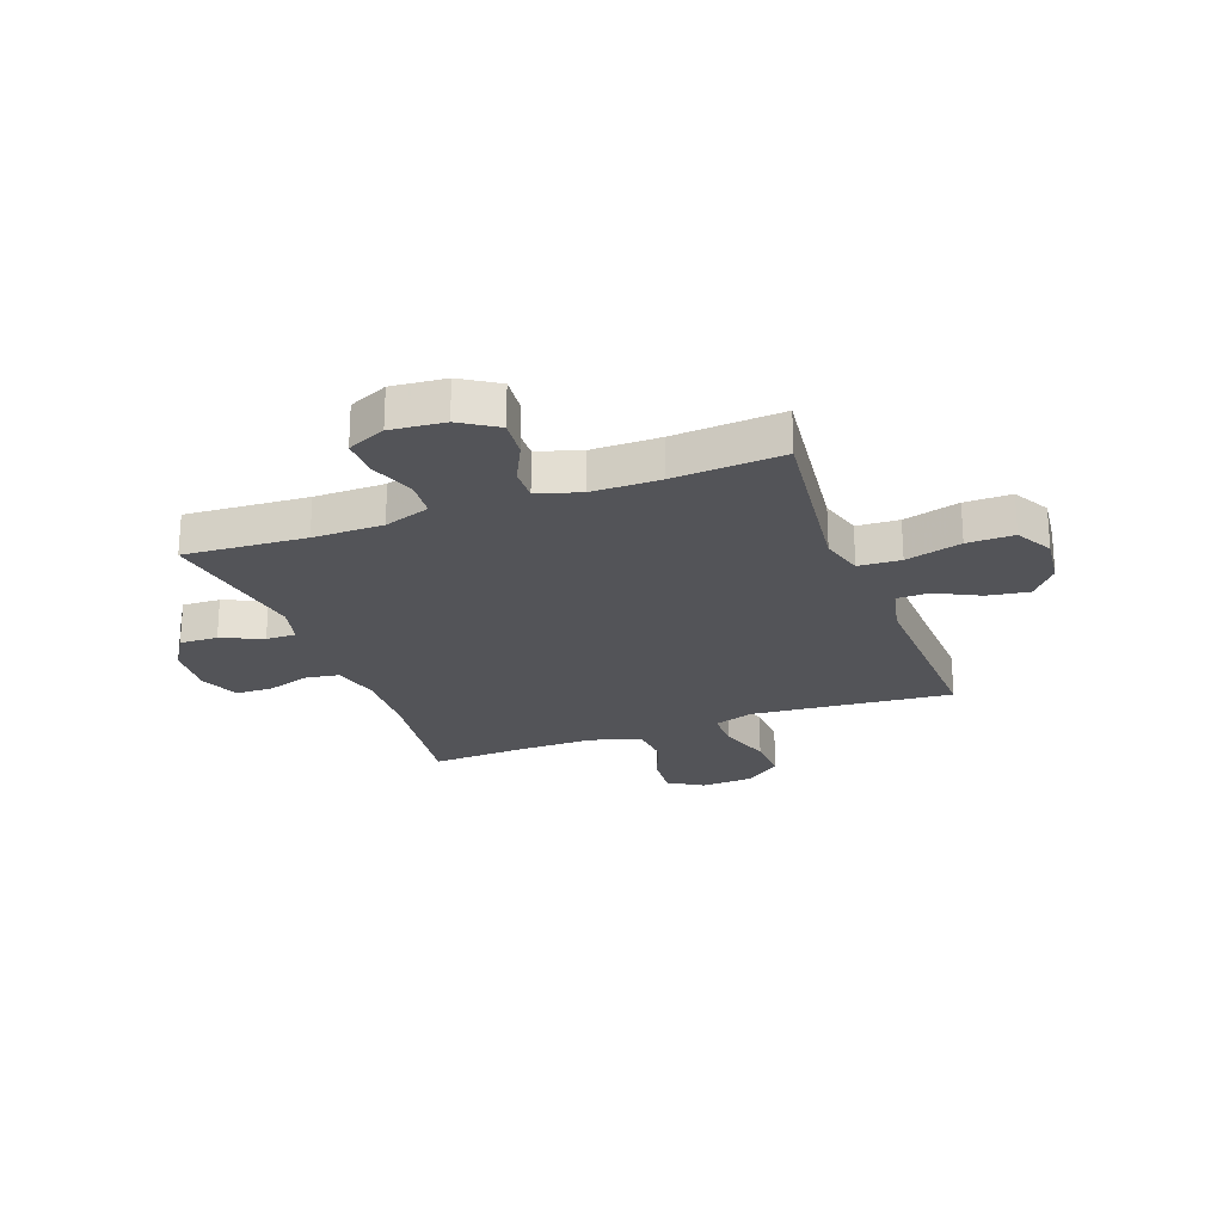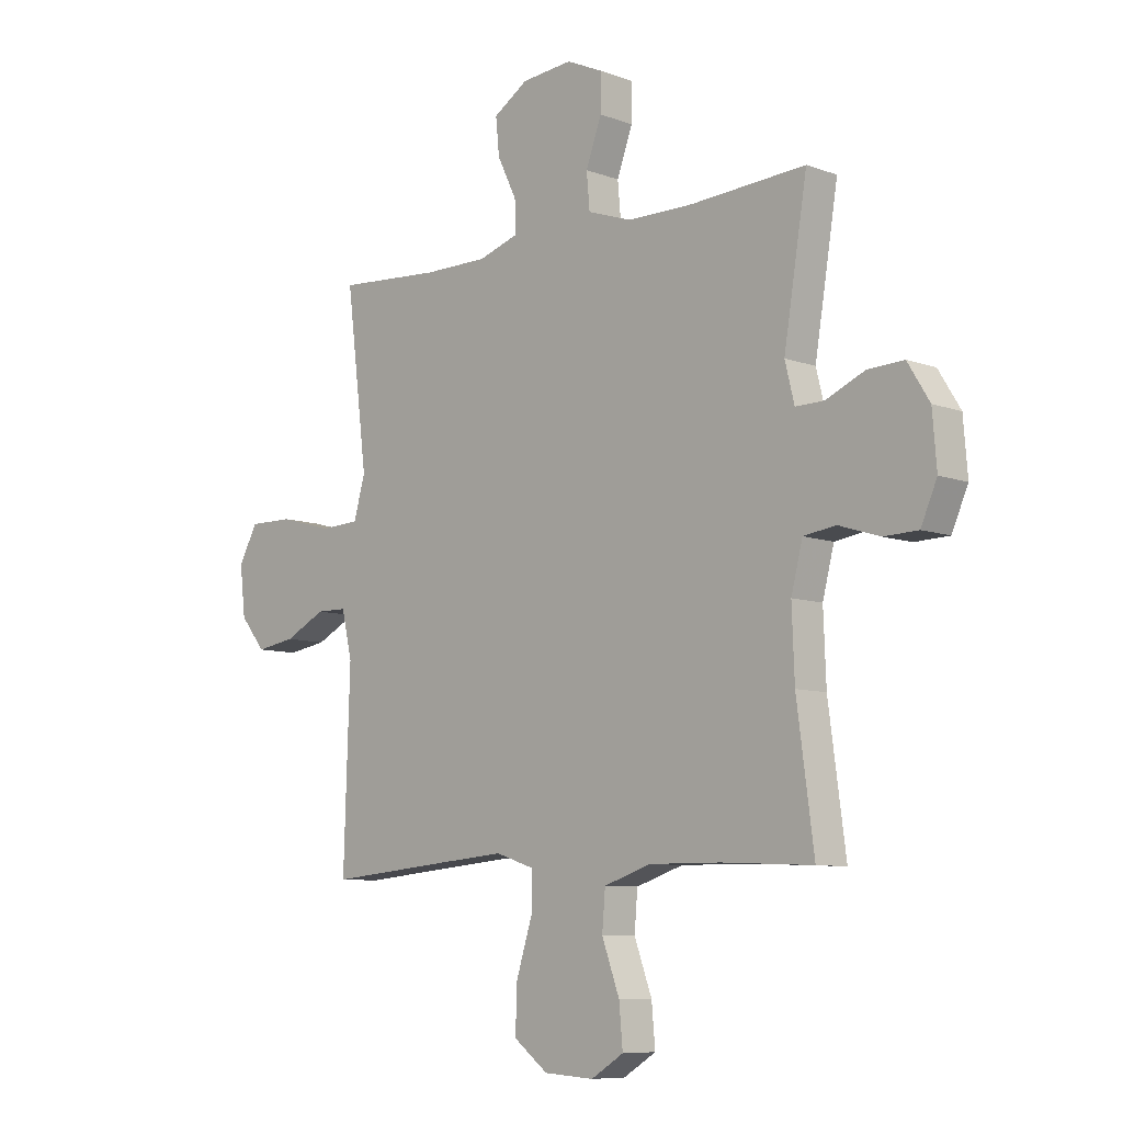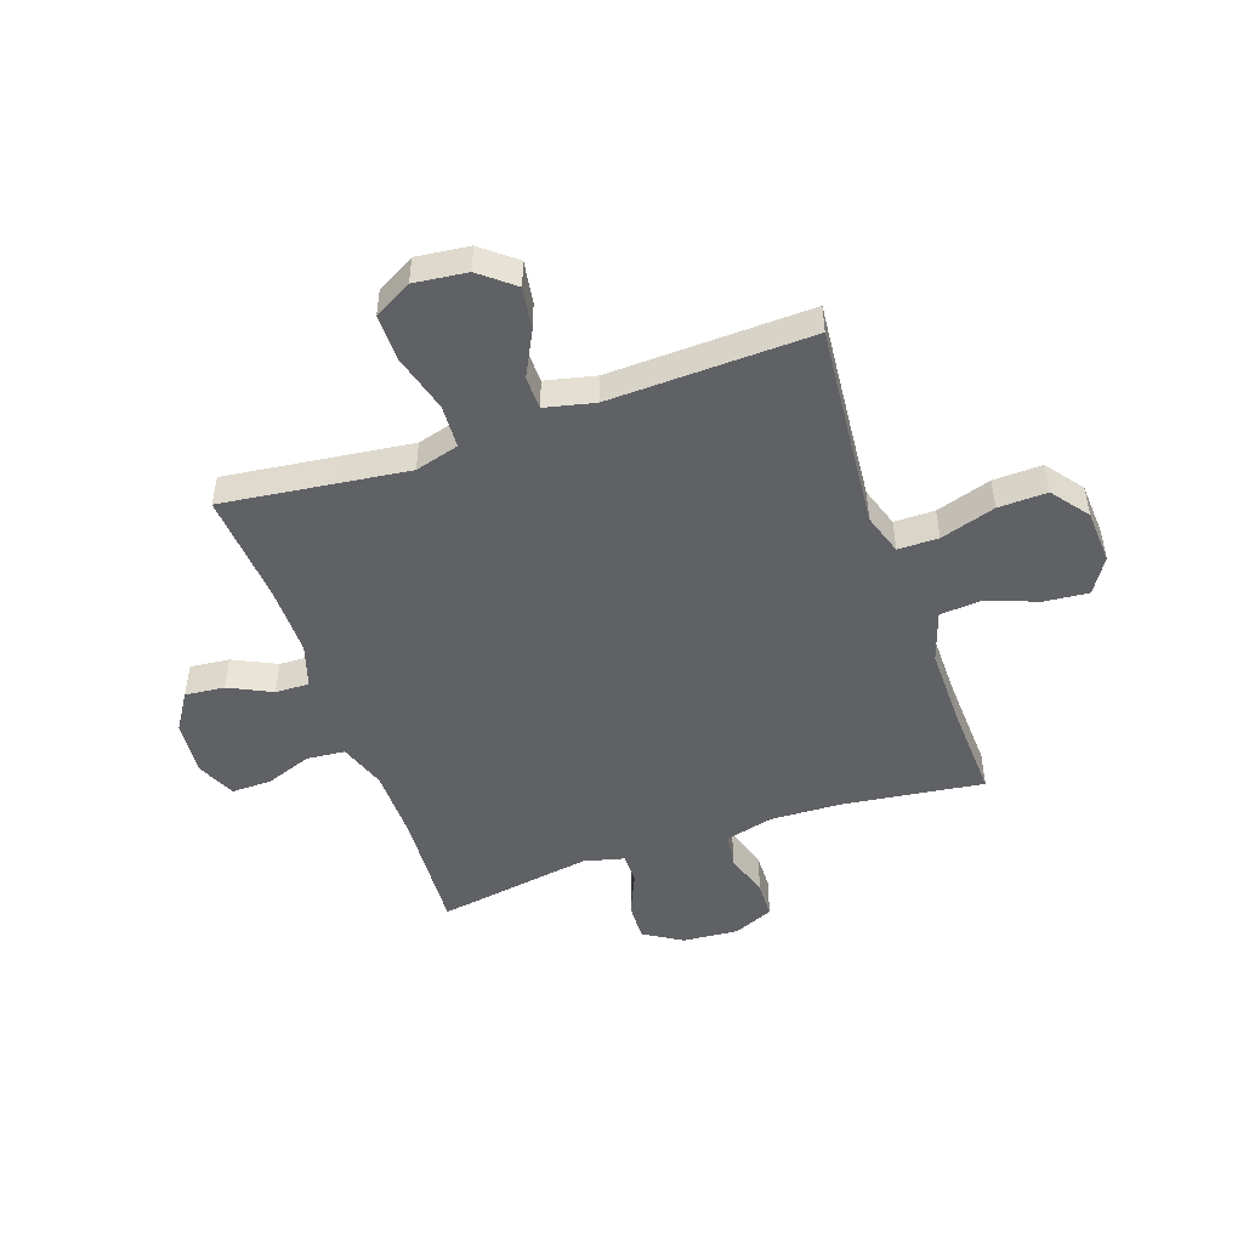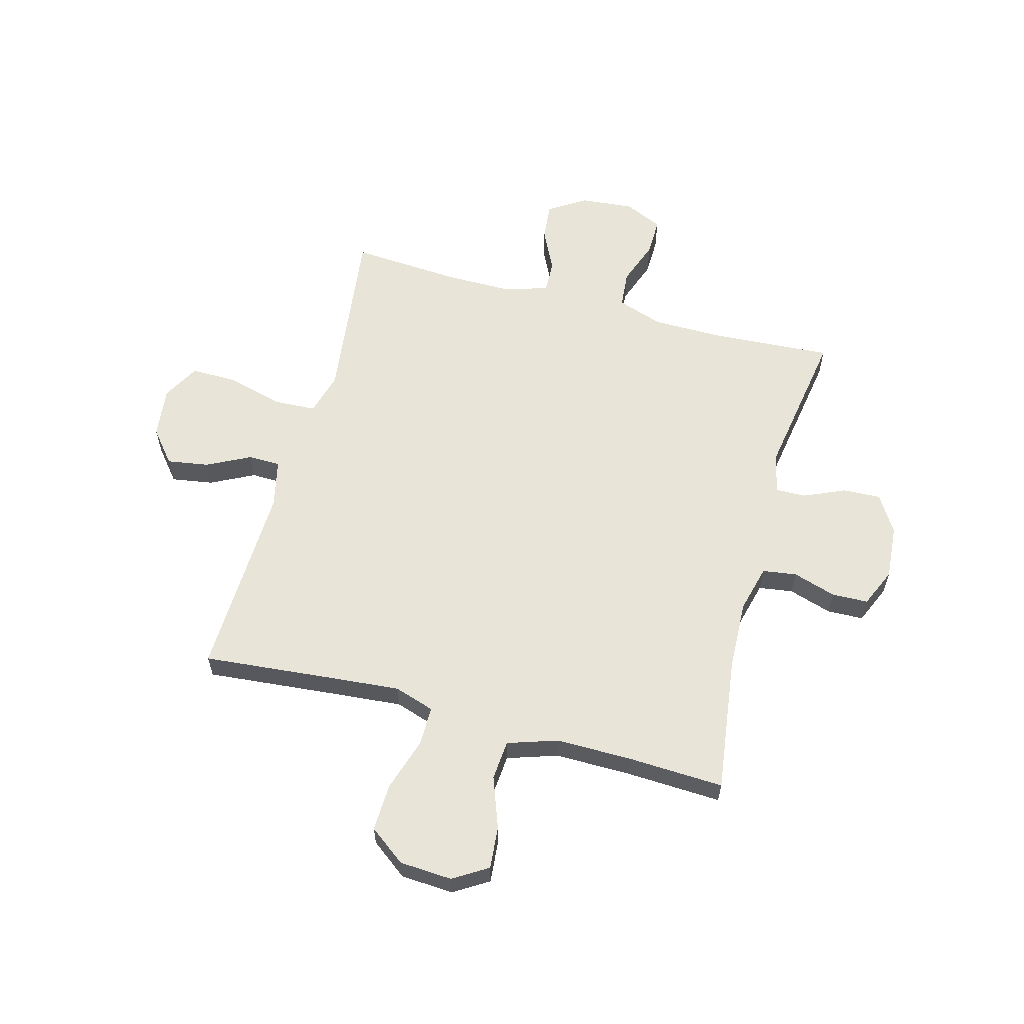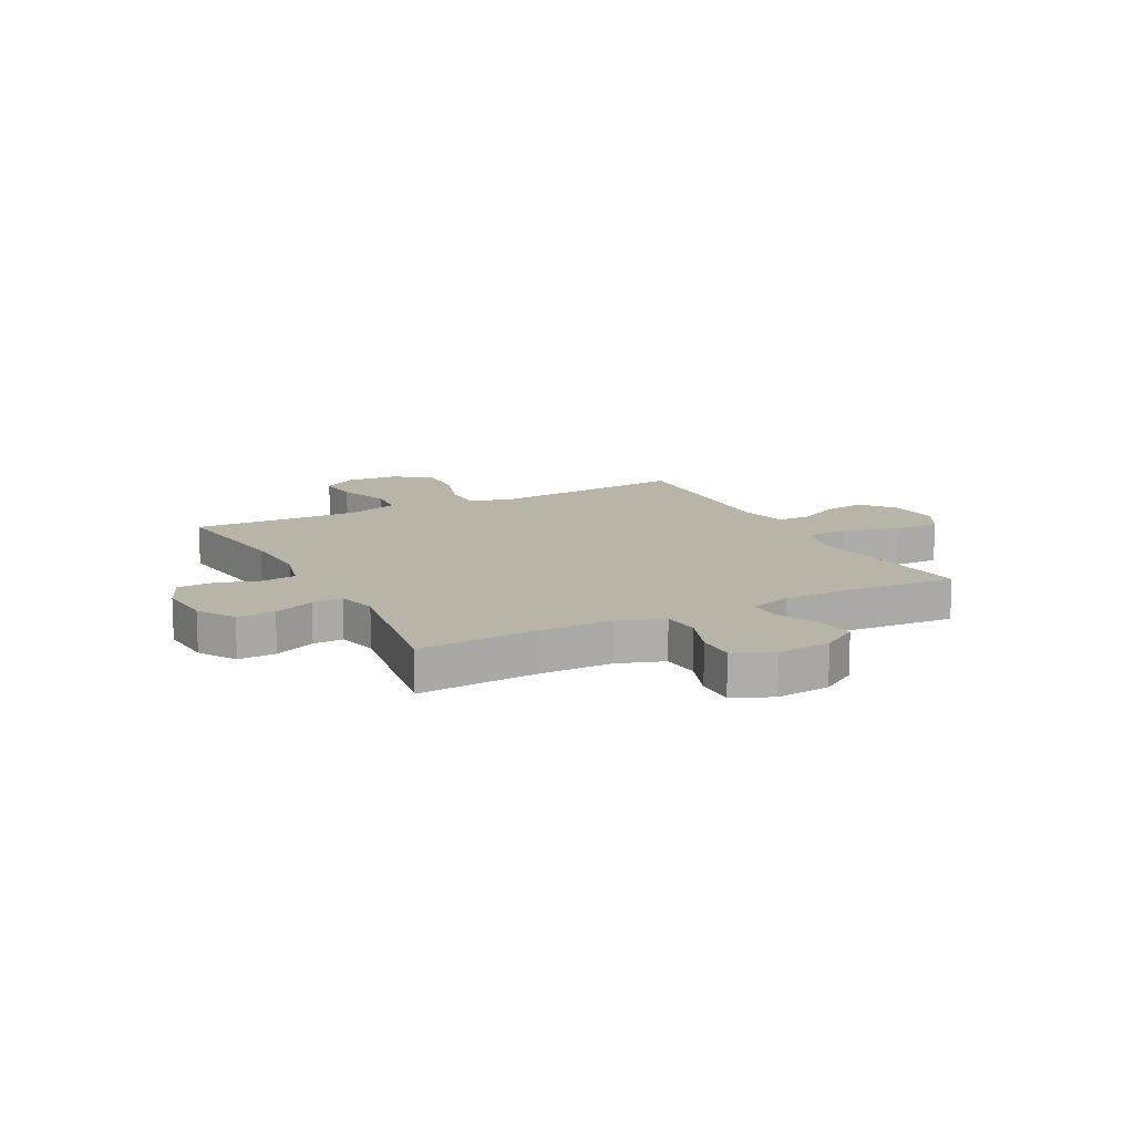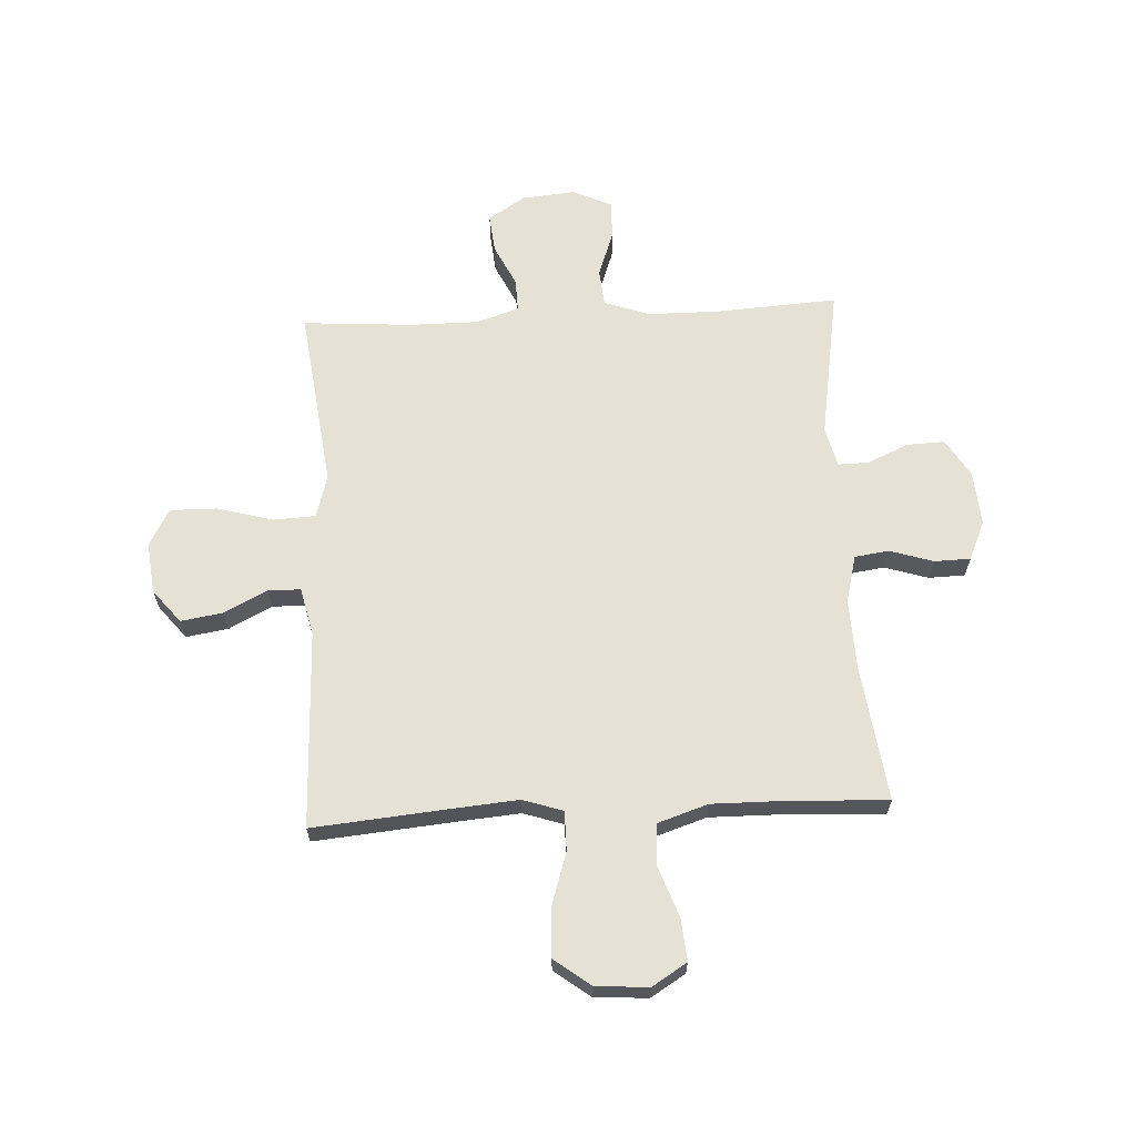
<metadata>
{"format":"obj","ext":"obj","renderer":"f3d","projection":"perspective","resolution":1024,"background":"white","views":[{"elev":-23.5,"azim":20.3,"up":"+Y"},{"elev":-8.3,"azim":-135.2,"up":"+Z"},{"elev":-48.7,"azim":109.1,"up":"+Y"},{"elev":59.8,"azim":-164.9,"up":"+Y"},{"elev":13.0,"azim":-27.5,"up":"+Y"},{"elev":64.8,"azim":177.1,"up":"+Y"}]}
</metadata>
<code>
v -0.5 0.07 0.5
v -0.278 0.07 0.486
v -0.15 0.07 0.487
v -0.066 0.07 0.516
v -0.06 0.07 0.584
v -0.09 0.07 0.667
v -0.091 0.07 0.737
v -0.021 0.07 0.769
v 0.077 0.07 0.76
v 0.144 0.07 0.717
v 0.137 0.07 0.647
v 0.1 0.07 0.571
v 0.098 0.07 0.511
v 0.176 0.07 0.486
v 0.3 0.07 0.486
v 0.5 0.07 0.5
v 0.474 0.07 0.292
v 0.459 0.07 0.171
v 0.481 0.07 0.093
v 0.558 0.07 0.089
v 0.66 0.07 0.117
v 0.745 0.07 0.118
v 0.782 0.07 0.051
v 0.771 0.07 -0.043
v 0.722 0.07 -0.103
v 0.646 0.07 -0.091
v 0.567 0.07 -0.051
v 0.508 0.07 -0.052
v 0.488 0.07 -0.14
v 0.5 0.07 -0.5
v 0.249 0.07 -0.477
v 0.133 0.07 -0.467
v 0.06 0.07 -0.491
v 0.06 0.07 -0.563
v 0.091 0.07 -0.661
v 0.094 0.07 -0.748
v 0.028 0.07 -0.798
v -0.068 0.07 -0.804
v -0.131 0.07 -0.765
v -0.124 0.07 -0.687
v -0.09 0.07 -0.594
v -0.096 0.07 -0.521
v -0.187 0.07 -0.491
v -0.325 0.07 -0.492
v -0.5 0.07 -0.5
v -0.467 0.07 -0.253
v -0.462 0.07 -0.124
v -0.484 0.07 -0.038
v -0.546 0.07 -0.029
v -0.625 0.07 -0.054
v -0.691 0.07 -0.052
v -0.722 0.07 0.019
v -0.714 0.07 0.119
v -0.672 0.07 0.187
v -0.603 0.07 0.184
v -0.528 0.07 0.151
v -0.473 0.07 0.15
v -0.455 0.07 0.223
v -0.5 0 0.5
v -0.278 0 0.486
v -0.15 0 0.487
v -0.066 0 0.516
v -0.06 0 0.584
v -0.09 0 0.667
v -0.091 0 0.737
v -0.021 0 0.769
v 0.077 0 0.76
v 0.144 0 0.717
v 0.137 0 0.647
v 0.1 0 0.571
v 0.098 0 0.511
v 0.176 0 0.486
v 0.3 0 0.486
v 0.5 0 0.5
v 0.474 0 0.292
v 0.459 0 0.171
v 0.481 0 0.093
v 0.558 0 0.089
v 0.66 0 0.117
v 0.745 0 0.118
v 0.782 0 0.051
v 0.771 0 -0.043
v 0.722 0 -0.103
v 0.646 0 -0.091
v 0.567 0 -0.051
v 0.508 0 -0.052
v 0.488 0 -0.14
v 0.5 0 -0.5
v 0.249 0 -0.477
v 0.133 0 -0.467
v 0.06 0 -0.491
v 0.06 0 -0.563
v 0.091 0 -0.661
v 0.094 0 -0.748
v 0.028 0 -0.798
v -0.068 0 -0.804
v -0.131 0 -0.765
v -0.124 0 -0.687
v -0.09 0 -0.594
v -0.096 0 -0.521
v -0.187 0 -0.491
v -0.325 0 -0.492
v -0.5 0 -0.5
v -0.467 0 -0.253
v -0.462 0 -0.124
v -0.484 0 -0.038
v -0.546 0 -0.029
v -0.625 0 -0.054
v -0.691 0 -0.052
v -0.722 0 0.019
v -0.714 0 0.119
v -0.672 0 0.187
v -0.603 0 0.184
v -0.528 0 0.151
v -0.473 0 0.15
v -0.455 0 0.223
f 53 54 55 56
f 53 56 57
f 52 53 57
f 49 50 51 52
f 48 49 52 57
f 47 48 57 58
f 44 45 46
f 43 44 46 47
f 42 43 47 58
f 38 39 40 41
f 38 41 42
f 37 38 42
f 34 35 36 37
f 33 34 37 42
f 32 33 42 58
f 29 30 31
f 28 29 31 32
f 24 25 26 27
f 24 27 28
f 23 24 28
f 20 21 22 23
f 19 20 23 28
f 18 19 28 32
f 15 16 17
f 14 15 17 18
f 13 14 18 32
f 9 10 11 12
f 9 12 13
f 5 6 7 8
f 4 5 8 9
f 32 58 1 2
f 4 9 13 32
f 3 4 32
f 2 3 32
f 114 113 112 111
f 115 114 111
f 115 111 110
f 110 109 108 107
f 115 110 107 106
f 116 115 106 105
f 104 103 102
f 105 104 102 101
f 116 105 101 100
f 99 98 97 96
f 100 99 96
f 100 96 95
f 95 94 93 92
f 100 95 92 91
f 116 100 91 90
f 89 88 87
f 90 89 87 86
f 85 84 83 82
f 86 85 82
f 86 82 81
f 81 80 79 78
f 86 81 78 77
f 90 86 77 76
f 75 74 73
f 76 75 73 72
f 90 76 72 71
f 70 69 68 67
f 71 70 67
f 66 65 64 63
f 67 66 63 62
f 60 59 116 90
f 90 71 67 62
f 90 62 61
f 90 61 60
f 1 59 60 2
f 2 60 61 3
f 3 61 62 4
f 4 62 63 5
f 5 63 64 6
f 6 64 65 7
f 7 65 66 8
f 8 66 67 9
f 9 67 68 10
f 10 68 69 11
f 11 69 70 12
f 12 70 71 13
f 13 71 72 14
f 14 72 73 15
f 15 73 74 16
f 16 74 75 17
f 17 75 76 18
f 18 76 77 19
f 19 77 78 20
f 20 78 79 21
f 21 79 80 22
f 22 80 81 23
f 23 81 82 24
f 24 82 83 25
f 25 83 84 26
f 26 84 85 27
f 27 85 86 28
f 28 86 87 29
f 29 87 88 30
f 30 88 89 31
f 31 89 90 32
f 32 90 91 33
f 33 91 92 34
f 34 92 93 35
f 35 93 94 36
f 36 94 95 37
f 37 95 96 38
f 38 96 97 39
f 39 97 98 40
f 40 98 99 41
f 41 99 100 42
f 42 100 101 43
f 43 101 102 44
f 44 102 103 45
f 45 103 104 46
f 46 104 105 47
f 47 105 106 48
f 48 106 107 49
f 49 107 108 50
f 50 108 109 51
f 51 109 110 52
f 52 110 111 53
f 53 111 112 54
f 54 112 113 55
f 55 113 114 56
f 56 114 115 57
f 57 115 116 58
f 58 116 59 1

</code>
